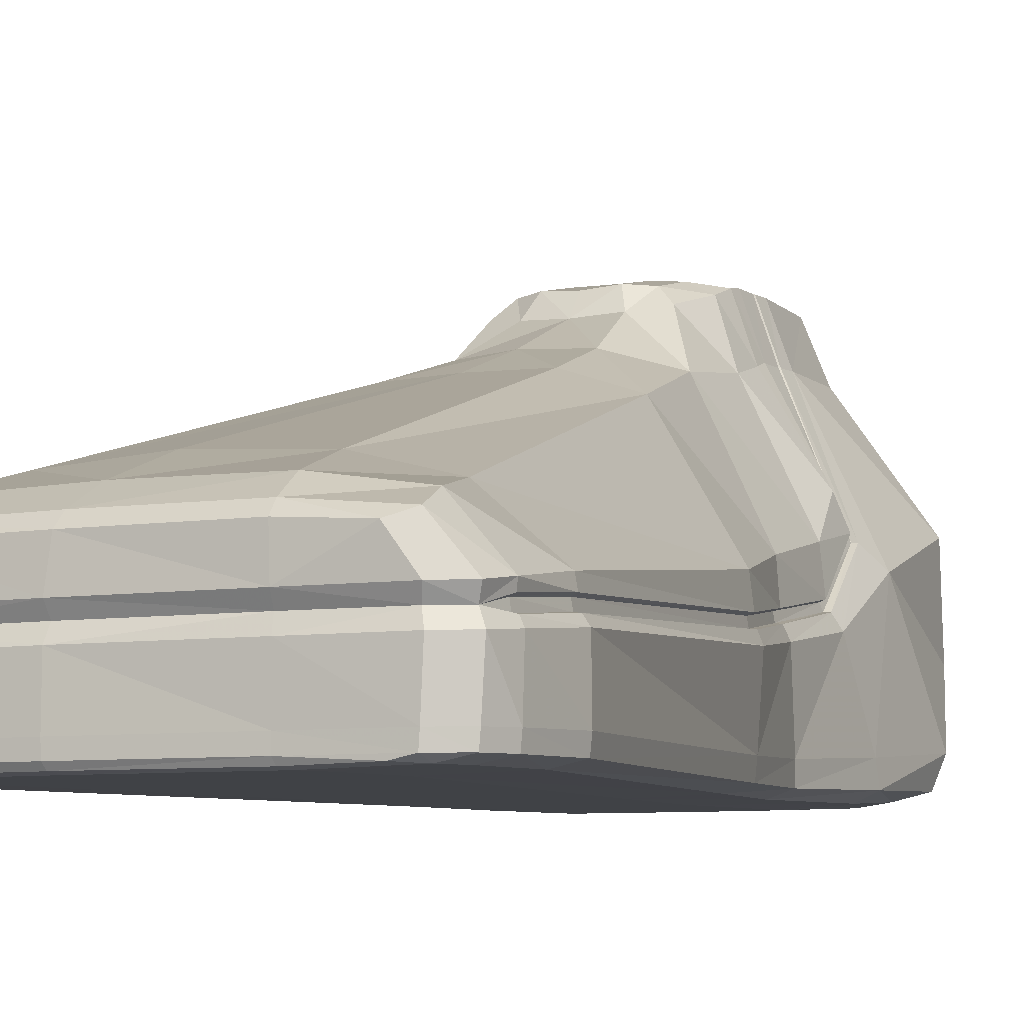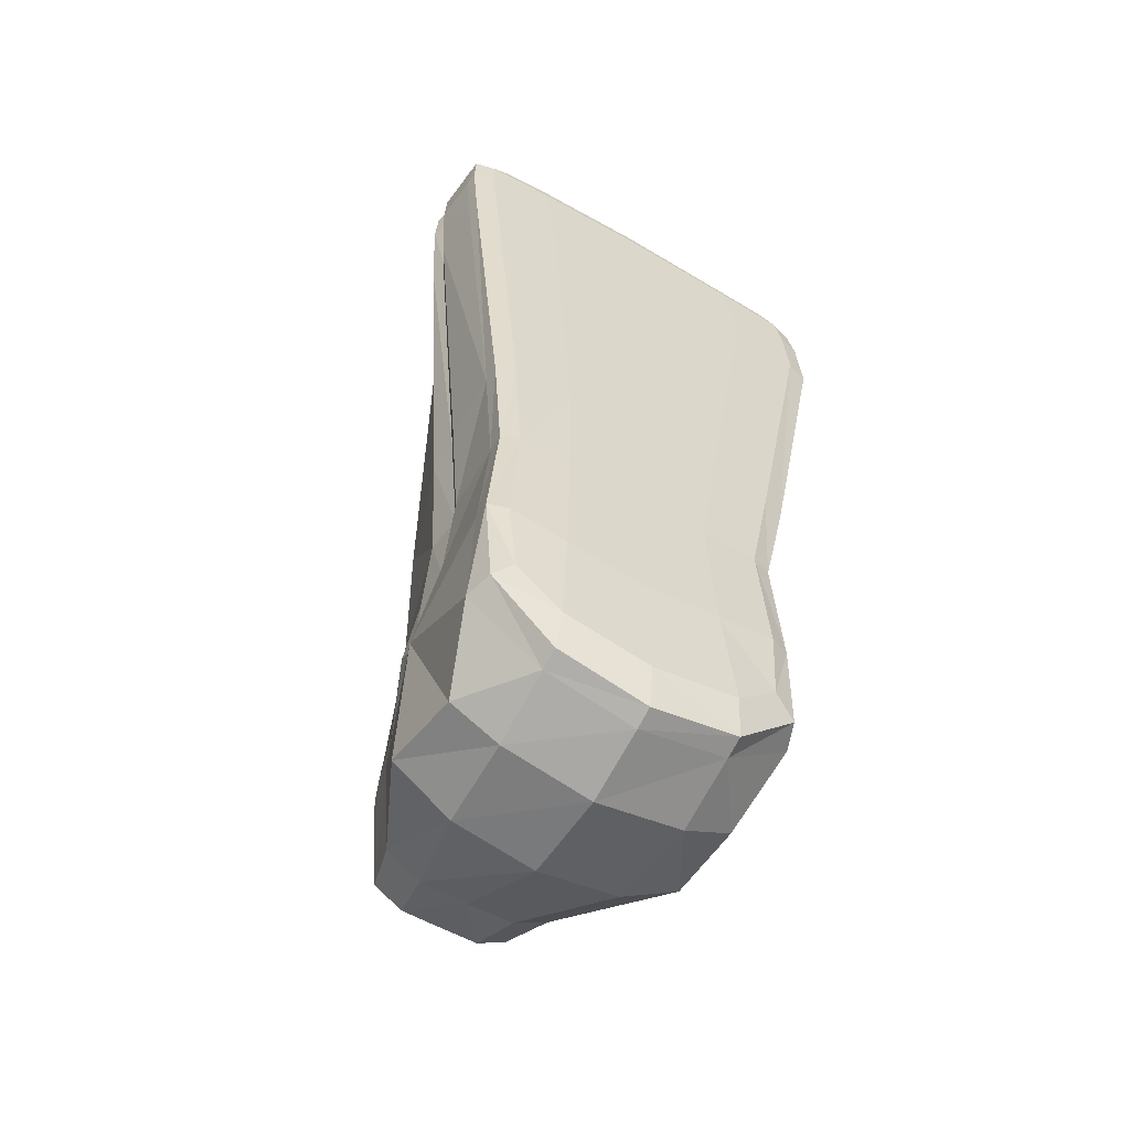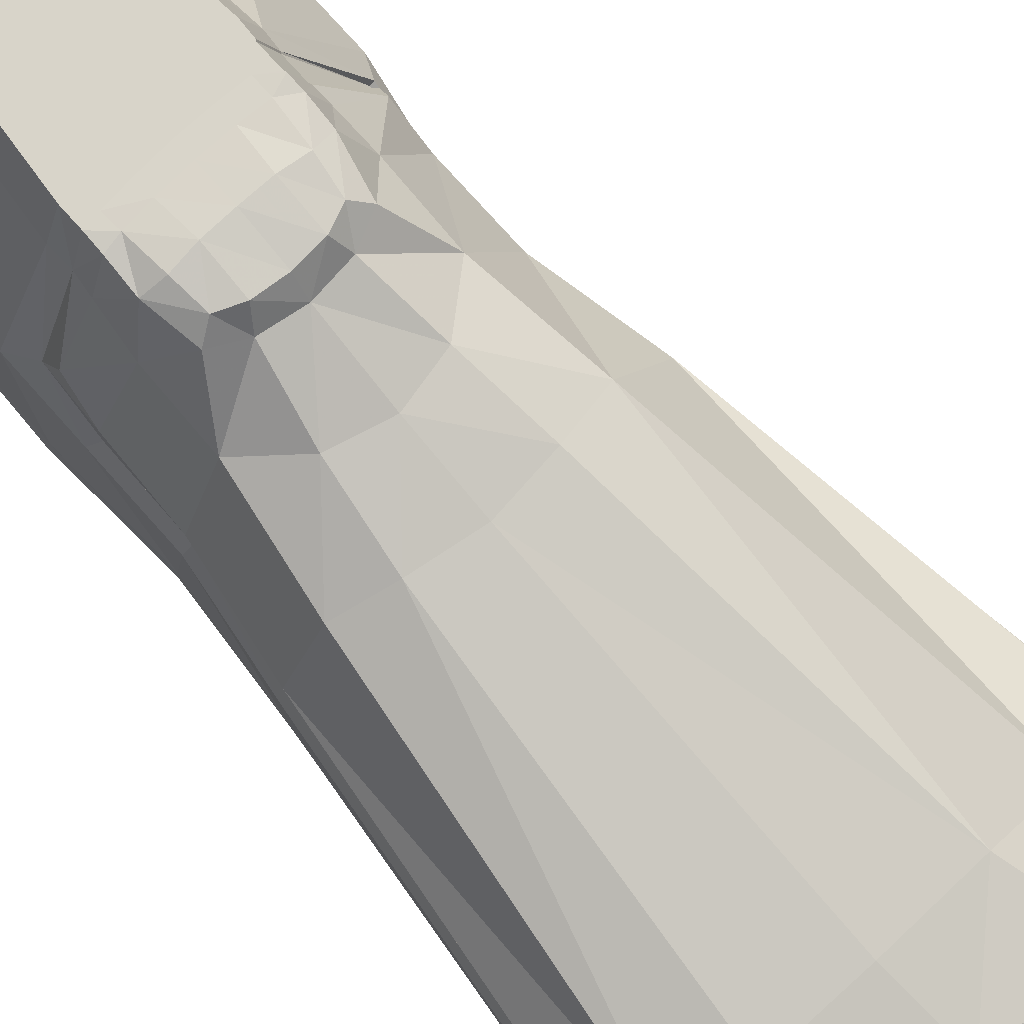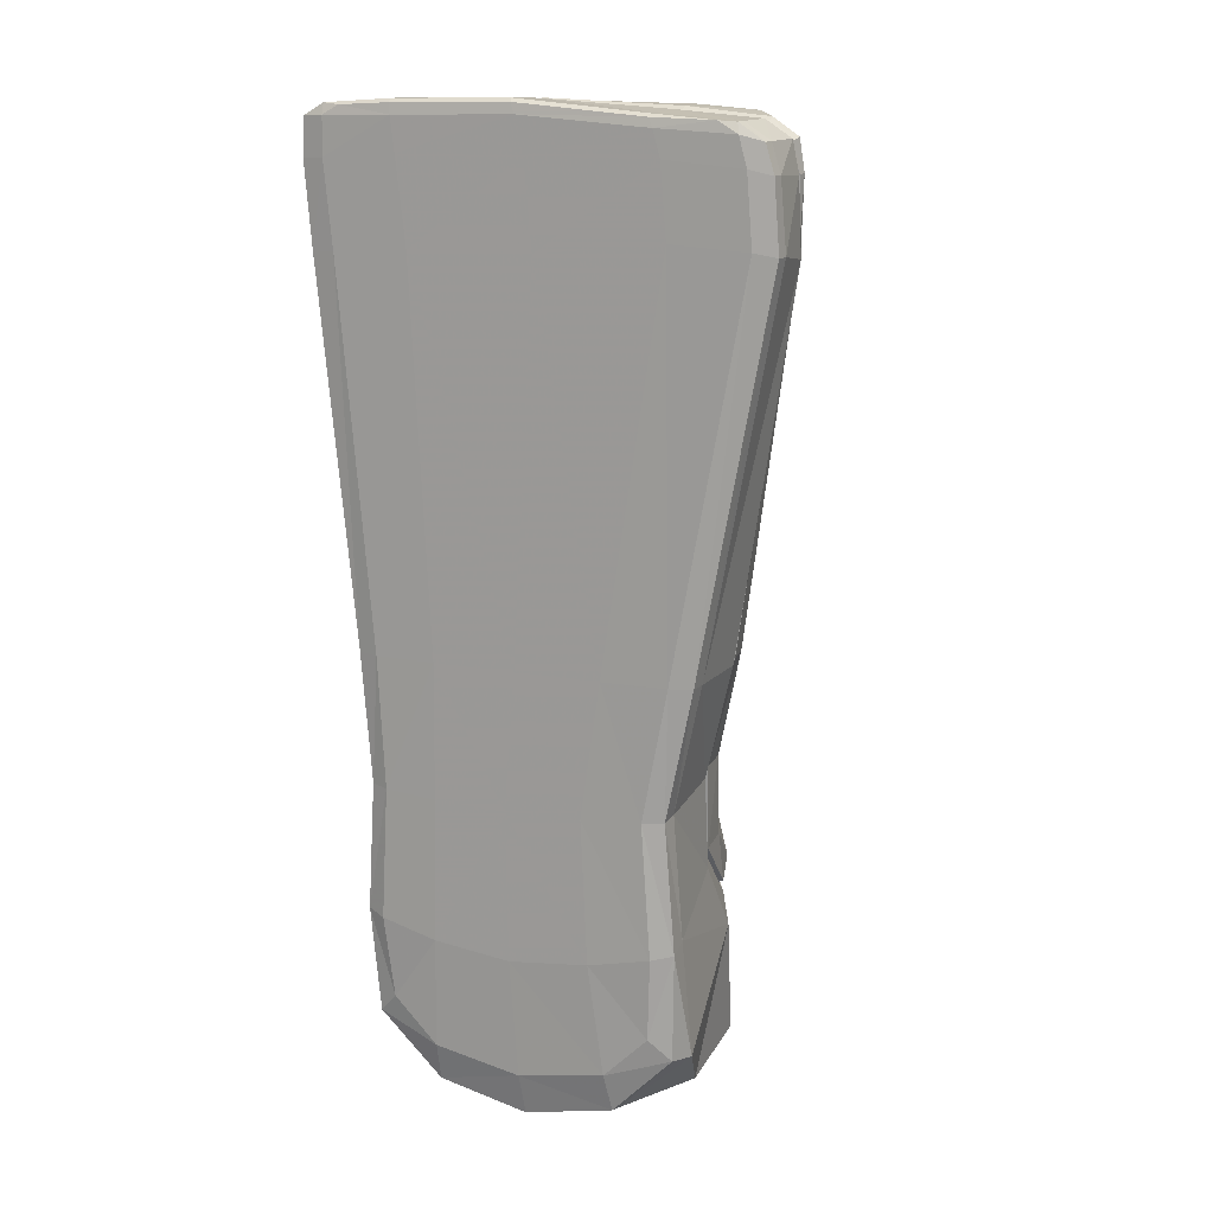
<metadata>
{"format":"obj","ext":"obj","renderer":"f3d","projection":"perspective","resolution":1024,"background":"white","views":[{"elev":-6.4,"azim":26.9,"up":"+Y"},{"elev":-58.2,"azim":-30.0,"up":"+Z"},{"elev":75.0,"azim":-41.3,"up":"+Y"},{"elev":14.4,"azim":22.8,"up":"+Z"}]}
</metadata>
<code>
o LeftFoot_Mesh.028
v -0.02979 -0.06447 -0.01888
v -0.03383 -0.06292 -0.02319
v -0.03574 -0.06338 -0.001098
v -0.0318 -0.06513 -0.001998
v -0.01994 -0.06567 -0.004773
v -0.02049 -0.06493 -0.02775
v -0.003846 -0.06559 -0.006618
v -0.00238 -0.06485 -0.03108
v -0.02066 -0.06271 -0.03597
v -0.02065 -0.05841 -0.03725
v -0.00189 -0.06263 -0.04002
v 0.01684 -0.06254 -0.03592
v -0.001889 -0.05832 -0.04148
v 0.01684 -0.05823 -0.0372
v -0.001889 -0.04343 -0.04514
v -0.02062 -0.04351 -0.04134
v -0.0198 -0.024 -0.04042
v -0.0326 -0.02482 -0.03219
v -0.03094 -0.0436 -0.03583
v -0.03471 -0.03224 -0.005883
v -0.03562 -0.05735 -0.02418
v -0.03549 -0.05885 0.000335
v -0.03389 -0.05994 0.02611
v -0.03392 -0.06386 0.02567
v -0.03367 -0.0417 0.009082
v -0.03326 -0.04444 0.02862
v -0.03167 -0.03822 0.01104
v -0.03181 -0.02774 0.000414
v -0.02398 -0.002109 0.002118
v -0.02427 -0.002065 -0.002719
v -0.03152 -0.02138 0.004898
v -0.03213 -0.02934 0.01229
v -0.02519 -0.005551 0.01572
v -0.03233 -0.03273 0.02975
v -0.02526 -0.007381 0.03142
v -0.01585 -0.004529 0.04009
v -0.02848 -0.0138 0.05497
v -0.01942 0.003924 0.02259
v -0.01333 0.002959 0.02534
v -0.005163 0.002525 0.02632
v -0.01146 0.007454 0.02265
v -0.01616 0.007085 0.02066
v -0.017 0.008757 0.01394
v -0.01137 0.009447 0.01326
v -0.02136 0.006606 0.01327
v -0.01772 0.008971 0.005985
v -0.02125 0.008421 0.00665
v -0.0244 -0.00301 0.0063
v -0.02125 0.009026 0.002749
v -0.0213 0.009026 -0.00182
v -0.01802 0.009041 0.002232
v -0.0181 0.009041 -0.002012
v -0.0122 0.009069 0.001512
v -0.01196 0.009163 0.005317
v -0.005111 0.009443 0.01297
v -0.005108 0.009187 0.004829
v 0.001135 0.009508 0.01291
v 0.001712 0.009228 0.004701
v -0.005163 0.009101 0.000918
v -0.01225 0.009068 -0.002619
v -0.005102 0.009102 -0.003189
v 0.001721 0.009133 0.000775
v 0.002016 0.009135 -0.003272
v 0.007381 0.00916 0.000909
v 0.01069 0.009175 -0.002102
v 0.01074 0.009198 0.003089
v 0.007822 0.009162 -0.00319
v 0.01086 0.009176 -0.002422
v 0.01088 0.009198 0.003499
v 0.007423 0.009088 0.004863
v 0.006735 0.00887 0.01331
v 0.01105 0.008595 0.006827
v 0.01495 -0.002938 0.00652
v 0.01106 0.006759 0.01248
v 0.01457 -0.001885 0.002972
v 0.02538 -0.02109 0.004417
v 0.02662 -0.02684 0.000939
v 0.01441 -0.001877 0.002613
v 0.02574 -0.02714 0.000613
v 0.02607 -0.02804 -0.000656
v 0.02597 -0.0374 0.01139
v 0.01438 -0.0019 -0.002692
v 0.01457 -0.001869 -0.003017
v 0.01104 0.009177 -0.006101
v 0.01481 -0.001804 -0.006929
v 0.02706 -0.02802 -0.000814
v 0.02968 -0.03189 -0.006133
v 0.02858 -0.0414 0.009048
v 0.02735 -0.03878 0.01048
v 0.02623 -0.0387 0.01059
v 0.02785 -0.04174 0.02917
v 0.02879 -0.04415 0.02869
v 0.02824 -0.05965 0.02619
v 0.03505 -0.04648 0.05292
v 0.03395 -0.0603 0.05265
v 0.03356 -0.06378 0.05259
v 0.04884 -0.06101 0.132
v 0.04853 -0.06388 0.132
v 0.04803 -0.05006 0.1305
v 0.04773 -0.05121 0.1454
v 0.04677 -0.04845 0.1301
v 0.04695 -0.04969 0.1452
v 0.04591 -0.04952 0.1449
v 0.04533 -0.04911 0.151
v 0.0457 -0.04785 0.1449
v 0.04655 -0.05169 0.1517
v 0.04049 -0.04921 0.1541
v 0.04134 -0.05182 0.1551
v 0.0412 -0.04683 0.1553
v 0.04621 -0.04662 0.1518
v 0.04666 -0.04746 0.1452
v 0.047 -0.04582 0.1455
v 0.04033 -0.03903 0.1537
v 0.03917 -0.03634 0.1473
v 0.0459 -0.04393 0.1301
v 0.04632 -0.04626 0.1301
v 0.0454 -0.0467 0.13
v 0.03388 -0.04218 0.05308
v 0.03284 -0.04259 0.05314
v 0.03322 -0.03669 0.05318
v 0.02761 -0.03963 0.02948
v 0.02656 -0.04 0.02949
v 0.02721 -0.03244 0.02978
v 0.027 -0.03705 0.01155
v 0.02635 -0.02903 0.01211
v 0.01545 -0.007091 0.03135
v 0.01555 -0.005107 0.01496
v 0.00907 0.004059 0.02242
v 0.005862 0.007191 0.0204
v 0.002983 0.003037 0.02536
v 0.005658 -0.00442 0.04012
v 0.00118 0.007516 0.02258
v -0.005131 0.007003 0.02302
v 0.008332 -0.009679 0.05785
v -0.005094 -0.004165 0.04277
v 0.0199 -0.01356 0.05504
v 0.03325 -0.03326 0.13
v 0.01778 -0.02931 0.1304
v -0.002905 -0.02818 0.1311
v -0.004784 -0.009701 0.05961
v 0.02359 -0.03412 0.1497
v -0.00108 -0.03374 0.1487
v -0.001343 -0.03758 0.1558
v -0.02479 -0.03435 0.1488
v -0.02279 -0.0295 0.1312
v -0.03671 -0.03358 0.1305
v -0.01792 -0.009818 0.05782
v -0.03565 -0.03692 0.05307
v -0.04438 -0.04426 0.1301
v -0.03936 -0.03671 0.1477
v -0.03953 -0.0394 0.155
v -0.0253 -0.03785 0.1552
v -0.04595 -0.04623 0.1471
v -0.04577 -0.04706 0.1546
v -0.04483 -0.04954 0.154
v -0.04491 -0.04899 0.1469
v -0.04348 -0.04765 0.13
v -0.03479 -0.04349 0.05294
v -0.03638 -0.04679 0.05281
v -0.04494 -0.05046 0.13
v -0.0361 -0.06063 0.05255
v -0.0439 -0.06144 0.13
v -0.04635 -0.05163 0.147
v -0.04531 -0.06169 0.1471
v -0.04609 -0.05212 0.1546
v -0.0416 -0.05221 0.1569
v -0.04502 -0.0618 0.1548
v -0.0406 -0.06181 0.1573
v -0.04464 -0.0644 0.1548
v -0.04494 -0.06437 0.1471
v -0.04022 -0.06541 0.1474
v -0.04352 -0.06431 0.13
v -0.03852 -0.06539 0.1302
v -0.03593 -0.0641 0.05249
v -0.03167 -0.06531 0.05247
v -0.03028 -0.06525 0.02541
v -0.01911 -0.06566 0.05248
v -0.02301 -0.06568 0.1309
v 0.002342 -0.06556 0.1312
v -0.002099 -0.06559 0.0525
v 0.000796 -0.06557 0.1485
v -0.02501 -0.06569 0.1484
v -0.02582 -0.0657 0.1553
v -0.000959 -0.06558 0.1557
v 0.02547 -0.06546 0.1537
v 0.0246 -0.06512 0.1556
v -0.001769 -0.06524 0.1579
v -0.02606 -0.06535 0.1575
v -0.002074 -0.06421 0.1586
v 0.02433 -0.06409 0.1562
v 0.02437 -0.06152 0.1562
v 0.04065 -0.06401 0.155
v 0.03715 -0.06479 0.1552
v 0.04121 -0.06504 0.1529
v 0.02696 -0.06545 0.1484
v 0.04282 -0.06502 0.1471
v 0.04573 -0.06398 0.1517
v 0.04747 -0.06394 0.146
v 0.04597 -0.06138 0.1517
v 0.04084 -0.06143 0.155
v 0.02446 -0.05194 0.1565
v -0.002348 -0.05206 0.1582
v 0.02416 -0.04931 0.1555
v -0.002294 -0.04943 0.1567
v -0.002473 -0.04709 0.158
v 0.02449 -0.04696 0.157
v -0.001749 -0.03985 0.1575
v 0.02434 -0.03976 0.1571
v 0.03678 -0.04049 0.1562
v 0.02439 -0.03762 0.1556
v -0.02573 -0.04 0.157
v -0.0365 -0.04083 0.1566
v -0.02676 -0.04722 0.1577
v -0.04133 -0.04724 0.1568
v -0.04065 -0.04964 0.1559
v -0.02616 -0.04958 0.1565
v -0.02654 -0.05218 0.1578
v -0.02638 -0.06176 0.1582
v -0.02621 -0.06433 0.1582
v -0.002184 -0.06164 0.1585
v -0.04026 -0.06439 0.1573
v -0.03673 -0.06513 0.157
v -0.04006 -0.06542 0.1551
v 0.04774 -0.06126 0.146
v 0.04395 -0.065 0.1328
v 0.02893 -0.06503 0.05255
v 0.02818 -0.06544 0.1339
v 0.01548 -0.0655 0.05253
v 0.01146 -0.06552 0.02476
v 0.02373 -0.065 0.02549
v 0.02795 -0.06357 0.02576
v 0.02987 -0.06308 -0.001006
v 0.02555 -0.06487 -0.001918
v 0.02488 -0.06421 -0.0188
v 0.01282 -0.06552 -0.004727
v -0.004386 -0.0656 0.02427
v 0.01584 -0.06476 -0.0277
v 0.02946 -0.06263 -0.0231
v 0.03141 -0.05704 -0.02411
v 0.0298 -0.05854 0.000408
v 0.02706 -0.04333 -0.03576
v 0.01681 -0.04334 -0.04129
v 0.02785 -0.02448 -0.03216
v 0.01282 -0.00149 -0.02667
v 0.01516 -0.0238 -0.04037
v 0.005385 -0.001531 -0.03112
v -0.002297 -0.0239 -0.04366
v -0.01466 -0.001671 -0.03115
v -0.00463 -0.00161 -0.03162
v -0.005055 0.009102 -0.02782
v -0.01322 0.009064 -0.02775
v 0.0031 0.00914 -0.02773
v 0.002419 0.009137 -0.02265
v 0.009188 0.009168 -0.02414
v 0.006889 0.009157 -0.02048
v -0.005061 0.009102 -0.02276
v -0.01255 0.009067 -0.02258
v -0.01934 0.009035 -0.02397
v -0.01704 0.009046 -0.0202
v -0.02214 -0.001733 -0.02651
v -0.01937 -0.06567 0.02472
v -0.0315 -0.04097 0.02923
v 0.02674 -0.04158 0.02926
v 0.03309 -0.04424 0.0531
v 0.0457 -0.04833 0.13
v 0.0342 -0.04437 0.05303
f 6 1 2
f 2 1 3
f 1 4 3
f 1 5 4
f 5 1 6
f 7 5 6
f 7 6 8
f 8 6 9
f 9 6 2
f 9 10 11
f 10 9 2
f 11 8 9
f 8 11 12
f 12 11 13
f 13 11 10
f 14 13 15
f 13 14 12
f 13 10 16
f 16 15 13
f 17 15 16
f 17 16 18
f 18 16 19
f 16 10 19
f 20 18 19
f 20 19 21
f 19 10 21
f 20 21 22
f 3 22 21
f 21 2 3
f 2 21 10
f 25 22 23
f 24 23 22
f 22 3 24
f 22 25 20
f 25 28 20
f 26 27 25
f 23 26 25
f 25 27 28
f 30 20 28
f 28 27 32
f 29 28 31
f 28 29 30
f 32 31 28
f 31 32 33
f 35 33 32
f 34 32 27
f 32 34 35
f 35 36 39
f 37 36 35
f 37 35 34
f 33 35 38
f 39 38 35
f 40 41 39
f 40 39 36
f 41 42 39
f 42 38 39
f 42 43 45
f 43 42 44
f 42 41 44
f 45 38 42
f 38 45 33
f 48 33 45
f 45 43 46
f 45 46 47
f 45 47 48
f 33 48 31
f 31 48 29
f 29 48 47
f 49 47 46
f 47 49 29
f 29 49 50
f 50 49 51
f 46 51 49
f 51 52 50
f 51 53 52
f 51 54 53
f 54 51 46
f 44 54 46
f 54 44 55
f 55 56 54
f 53 54 56
f 56 55 57
f 57 58 56
f 58 59 56
f 56 59 53
f 60 53 59
f 59 61 60
f 59 62 61
f 59 58 62
f 61 62 63
f 63 62 64
f 64 62 58
f 64 65 68
f 65 64 66
f 64 69 66
f 64 67 63
f 68 67 64
f 69 64 70
f 58 70 64
f 71 72 70
f 71 70 58
f 70 72 69
f 72 73 75
f 74 73 72
f 71 74 72
f 75 69 72
f 75 73 76
f 75 76 77
f 75 77 79
f 75 78 66
f 78 75 79
f 66 69 75
f 82 79 80
f 80 79 81
f 81 79 77
f 79 82 78
f 78 82 65
f 83 82 80
f 68 65 82
f 82 83 68
f 84 68 83
f 83 85 84
f 86 85 83
f 80 86 83
f 85 86 87
f 88 87 86
f 89 86 80
f 86 89 88
f 92 88 89
f 91 89 90
f 80 90 89
f 89 91 92
f 88 92 93
f 95 93 92
f 94 92 91
f 92 94 95
f 93 95 96
f 98 96 95
f 99 97 95
f 95 97 98
f 95 94 99
f 97 99 100
f 94 101 99
f 102 100 99
f 102 99 101
f 102 103 104
f 103 102 101
f 104 100 102
f 104 103 105
f 105 111 104
f 100 104 106
f 108 106 104
f 109 107 104
f 104 107 108
f 109 104 110
f 112 110 104
f 104 111 112
f 113 110 112
f 112 114 113
f 114 112 115
f 112 116 115
f 112 111 116
f 115 116 118
f 116 111 105
f 105 117 116
f 118 116 117
f 119 118 117
f 121 118 119
f 115 118 120
f 120 118 121
f 119 122 121
f 124 121 122
f 120 121 123
f 123 121 124
f 123 124 125
f 125 124 77
f 122 81 124
f 77 124 81
f 126 123 125
f 125 127 126
f 127 125 76
f 77 76 125
f 128 126 127
f 76 73 127
f 73 74 127
f 74 128 127
f 130 128 129
f 129 128 74
f 126 128 130
f 131 126 130
f 40 131 130
f 40 130 132
f 129 132 130
f 132 133 40
f 55 133 132
f 132 57 55
f 57 132 129
f 41 40 133
f 44 41 133
f 133 55 44
f 131 134 136
f 135 134 131
f 135 131 40
f 136 126 131
f 136 120 123
f 120 136 137
f 138 137 136
f 123 126 136
f 136 134 138
f 138 139 142
f 140 139 138
f 138 134 140
f 137 138 141
f 142 141 138
f 142 143 141
f 143 142 144
f 145 144 142
f 142 139 145
f 144 145 146
f 146 145 147
f 140 147 145
f 145 139 140
f 36 37 147
f 147 37 146
f 147 140 135
f 147 135 36
f 146 37 148
f 148 149 146
f 150 146 149
f 146 150 144
f 151 150 153
f 150 151 152
f 152 144 150
f 149 153 150
f 153 149 157
f 153 154 151
f 155 154 153
f 153 156 155
f 157 156 153
f 158 157 149
f 157 158 159
f 159 160 157
f 156 157 160
f 160 159 161
f 161 162 160
f 163 160 162
f 160 163 156
f 162 164 163
f 163 164 165
f 163 165 155
f 155 156 163
f 166 155 165
f 167 166 165
f 165 164 167
f 166 167 168
f 167 169 168
f 164 170 167
f 169 167 170
f 171 169 170
f 171 170 172
f 172 170 164
f 171 172 173
f 173 172 174
f 161 174 172
f 164 162 172
f 172 162 161
f 174 175 173
f 175 174 24
f 23 24 174
f 174 161 23
f 177 175 176
f 24 176 175
f 178 173 175
f 178 175 177
f 179 181 178
f 180 179 178
f 178 177 180
f 178 182 173
f 181 182 178
f 181 184 182
f 182 171 173
f 182 183 171
f 184 183 182
f 185 184 181
f 184 185 186
f 186 187 184
f 184 187 183
f 187 188 183
f 188 187 189
f 190 189 187
f 187 186 190
f 190 191 189
f 191 190 192
f 190 193 192
f 190 186 193
f 193 186 185
f 185 194 193
f 194 192 193
f 194 185 195
f 195 196 194
f 196 197 194
f 192 194 197
f 197 196 198
f 199 197 198
f 200 197 199
f 200 192 197
f 192 200 191
f 201 191 200
f 200 108 201
f 108 200 199
f 202 191 201
f 202 201 203
f 201 108 107
f 107 203 201
f 206 203 107
f 205 204 203
f 203 204 202
f 205 203 206
f 207 205 206
f 207 206 208
f 209 208 206
f 206 109 209
f 206 107 109
f 209 113 210
f 109 113 209
f 210 208 209
f 143 210 141
f 141 210 114
f 210 113 114
f 208 210 143
f 143 207 208
f 205 207 211
f 152 211 207
f 207 143 152
f 213 211 212
f 212 211 152
f 211 213 205
f 212 214 213
f 213 214 215
f 205 213 216
f 215 216 213
f 216 217 202
f 216 202 204
f 216 204 205
f 215 217 216
f 215 166 217
f 217 166 168
f 168 218 217
f 202 217 218
f 219 218 221
f 218 219 220
f 218 220 202
f 168 221 218
f 223 222 221
f 221 222 219
f 168 169 221
f 169 223 221
f 222 223 183
f 183 223 171
f 223 169 171
f 222 188 219
f 183 188 222
f 220 189 191
f 189 220 219
f 202 220 191
f 189 219 188
f 155 166 215
f 155 215 214
f 214 212 151
f 151 154 214
f 214 154 155
f 151 212 152
f 199 198 224
f 106 199 224
f 199 106 108
f 224 198 98
f 224 98 97
f 100 224 97
f 224 100 106
f 198 225 98
f 198 196 225
f 96 98 225
f 225 226 96
f 225 227 226
f 225 196 227
f 228 226 227
f 228 227 179
f 227 195 179
f 196 195 227
f 179 180 228
f 229 228 180
f 229 230 228
f 226 228 230
f 226 230 231
f 232 231 230
f 230 233 232
f 230 229 233
f 232 233 234
f 233 235 234
f 235 233 229
f 235 229 236
f 236 7 235
f 237 235 7
f 234 235 237
f 7 8 237
f 12 237 8
f 238 234 237
f 238 237 12
f 232 234 238
f 232 238 239
f 14 239 238
f 238 12 14
f 240 239 87
f 239 240 232
f 241 239 14
f 239 241 87
f 243 241 242
f 14 242 241
f 87 241 243
f 243 244 85
f 244 243 245
f 242 245 243
f 85 87 243
f 245 246 244
f 247 246 245
f 247 245 15
f 245 242 15
f 248 247 17
f 247 248 249
f 249 246 247
f 247 15 17
f 249 248 251
f 249 252 246
f 252 249 250
f 251 250 249
f 250 253 252
f 252 254 246
f 254 252 253
f 253 255 254
f 84 254 255
f 254 244 246
f 85 244 254
f 254 84 85
f 255 253 63
f 63 67 255
f 255 67 84
f 63 253 256
f 256 253 250
f 61 256 257
f 257 256 250
f 256 61 63
f 258 257 251
f 257 258 259
f 60 257 259
f 250 251 257
f 257 60 61
f 259 258 50
f 50 52 259
f 259 52 60
f 258 251 248
f 248 260 258
f 30 258 260
f 258 30 50
f 260 17 18
f 17 260 248
f 20 260 18
f 260 20 30
f 15 242 14
f 231 232 240
f 93 240 88
f 240 93 231
f 87 88 240
f 236 261 5
f 236 5 7
f 177 261 236
f 180 236 229
f 236 180 177
f 4 5 261
f 261 176 4
f 177 176 261
f 96 231 93
f 231 96 226
f 195 181 179
f 181 195 185
f 3 4 176
f 176 24 3
f 26 23 161
f 161 159 26
f 262 26 159
f 159 158 262
f 262 158 148
f 27 26 262
f 27 262 34
f 148 34 262
f 149 148 158
f 144 152 143
f 34 148 37
f 141 114 137
f 140 134 135
f 114 115 137
f 137 115 120
f 36 135 40
f 129 71 57
f 74 71 129
f 81 122 263
f 263 122 119
f 263 90 81
f 90 263 91
f 264 91 263
f 119 264 263
f 265 266 264
f 117 265 264
f 264 119 117
f 264 266 91
f 91 266 94
f 101 94 266
f 266 265 101
f 265 117 105
f 103 101 265
f 105 103 265
f 109 110 113
f 81 90 80
f 67 68 84
f 65 66 78
f 58 57 71
f 52 53 60
f 50 30 29
f 46 43 44

</code>
